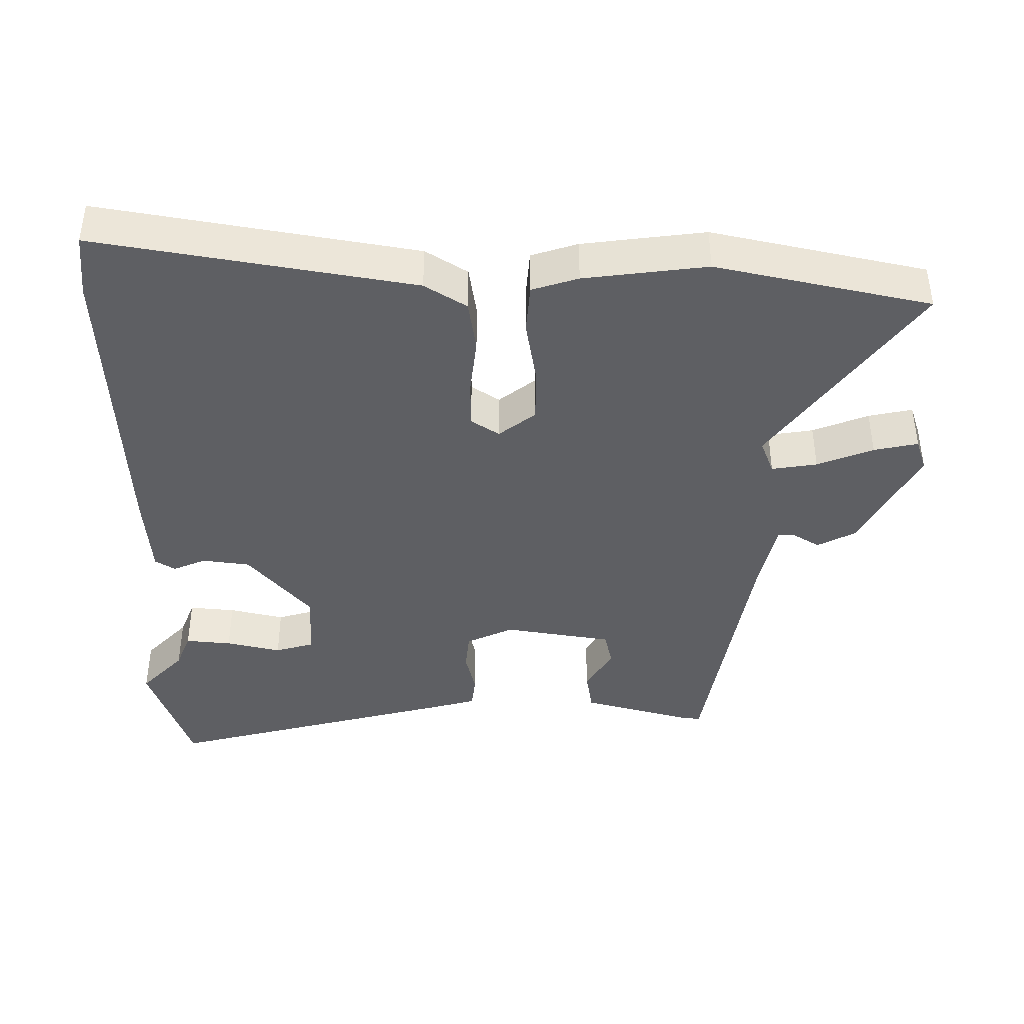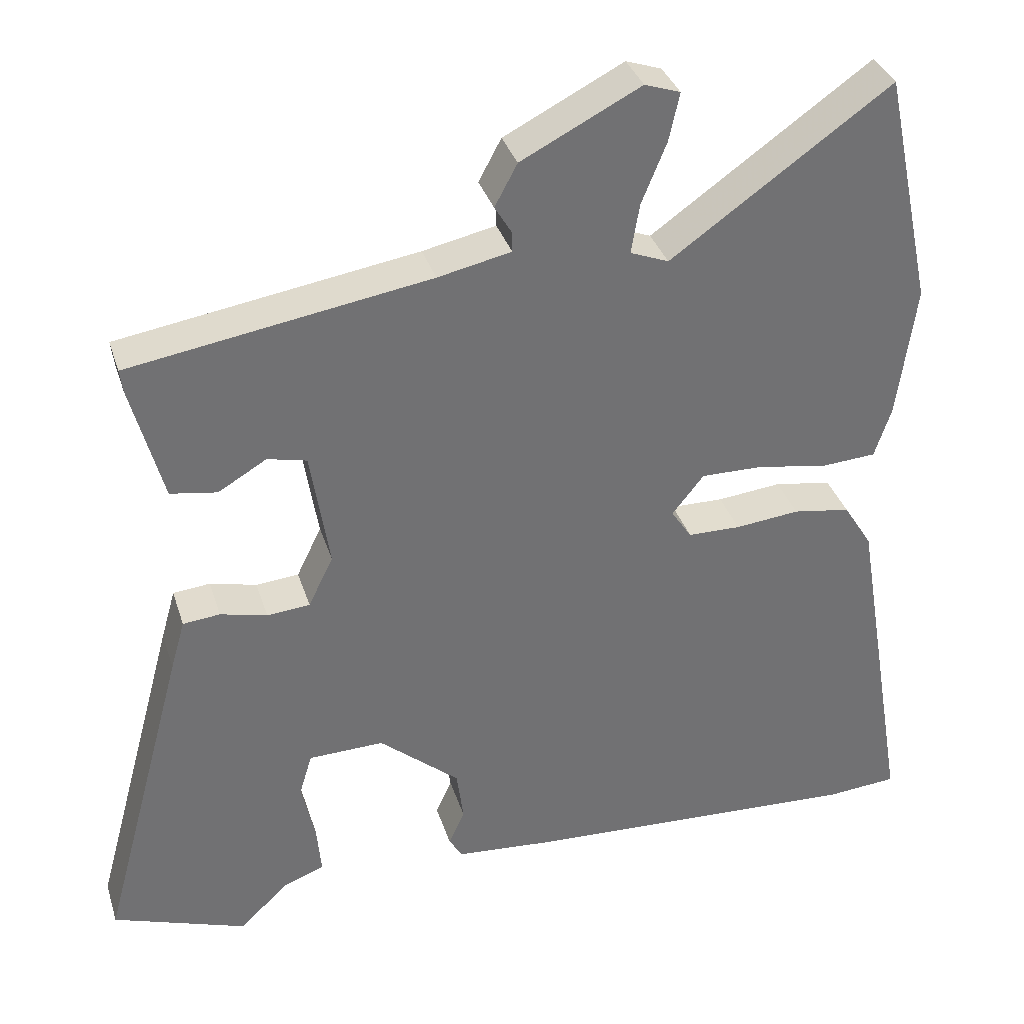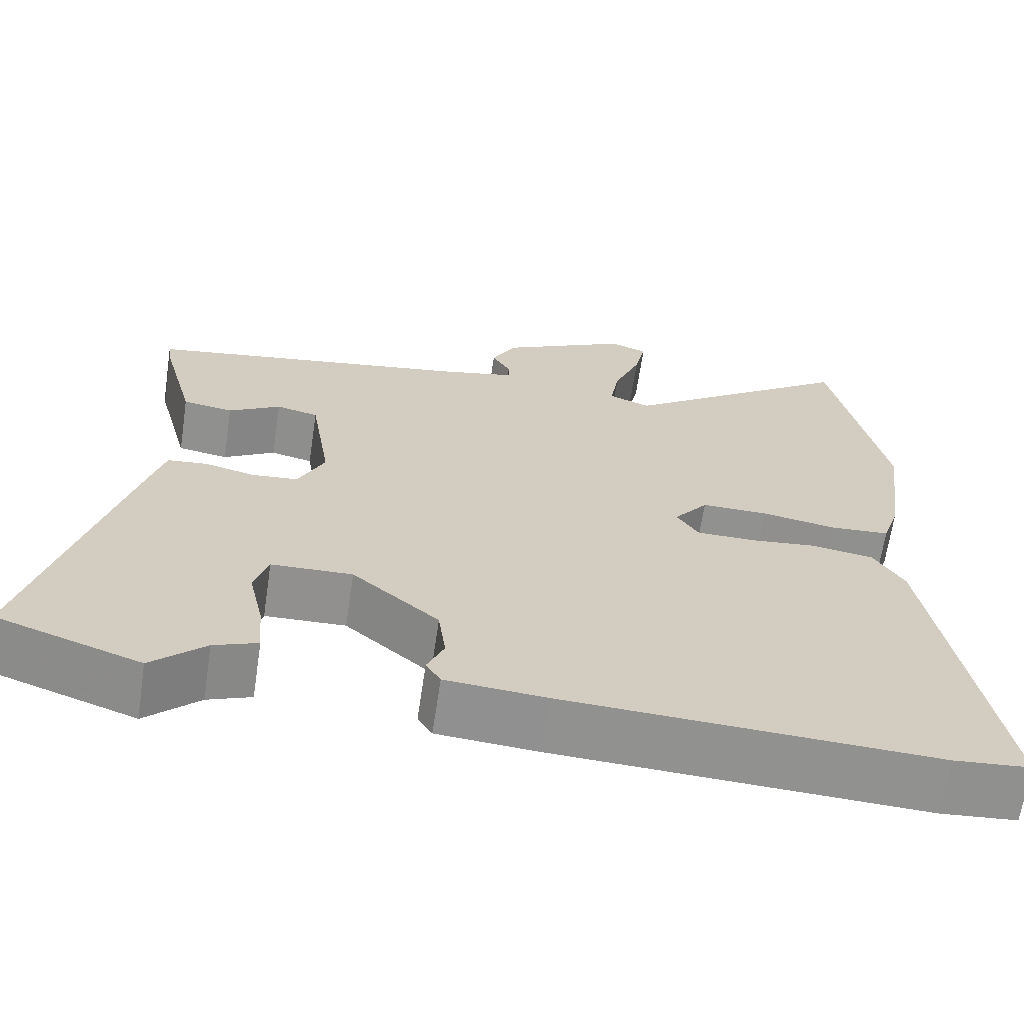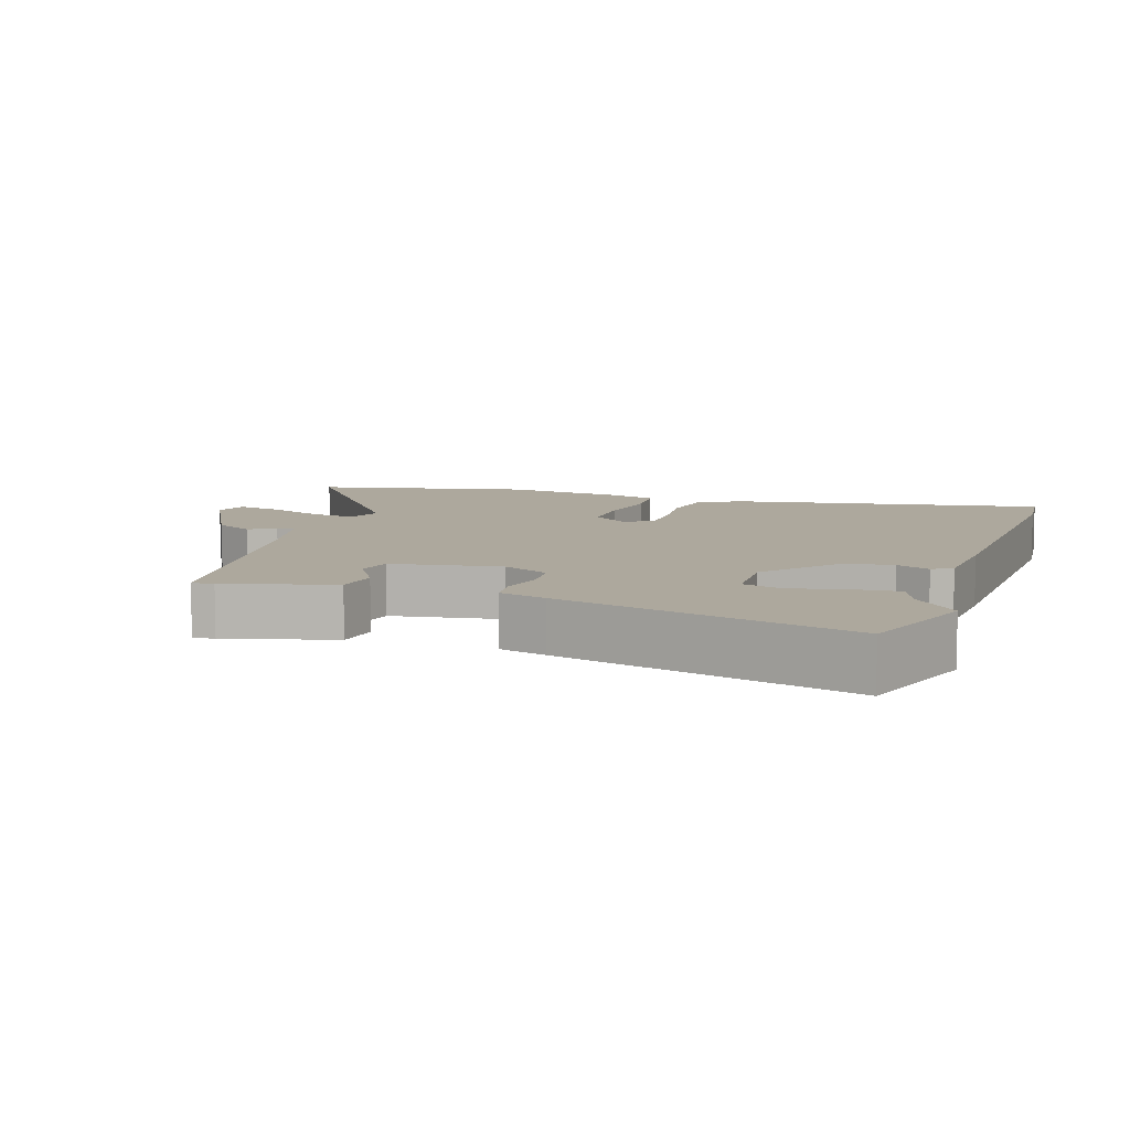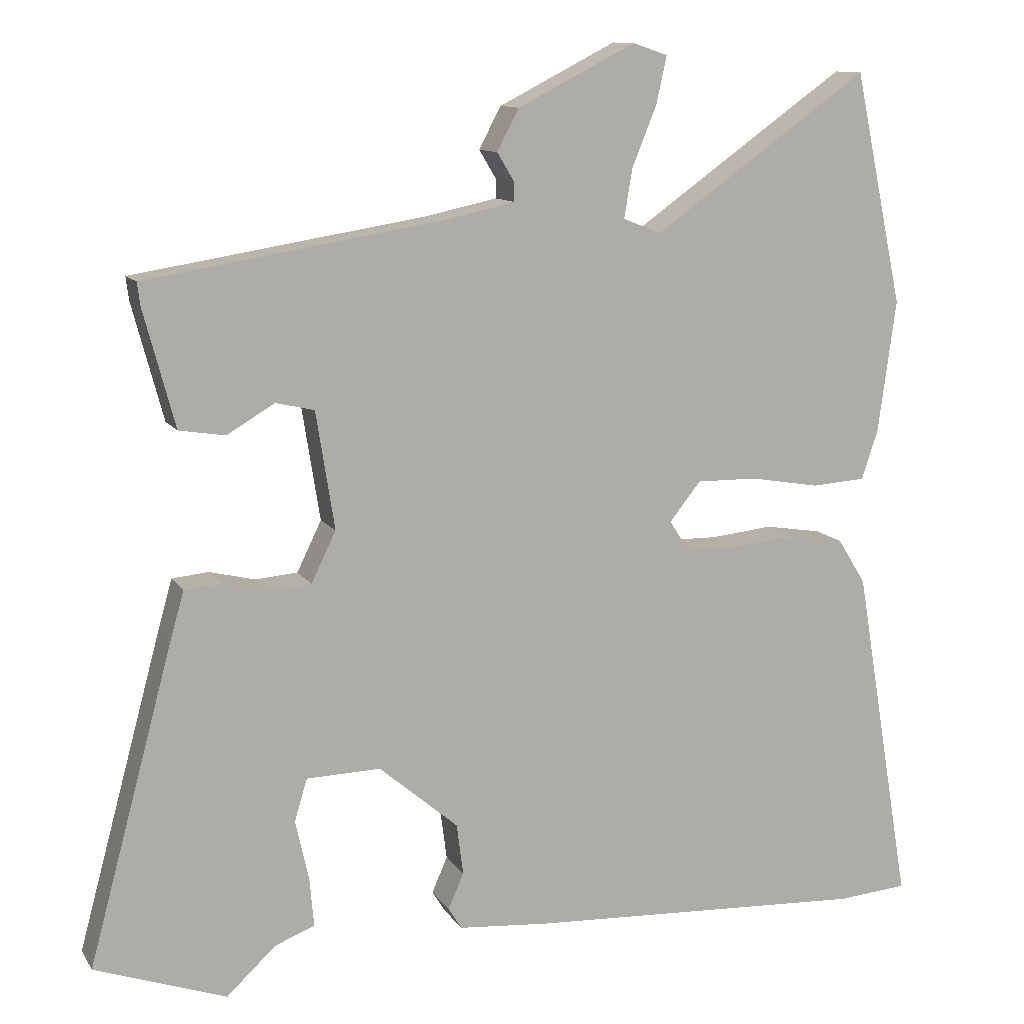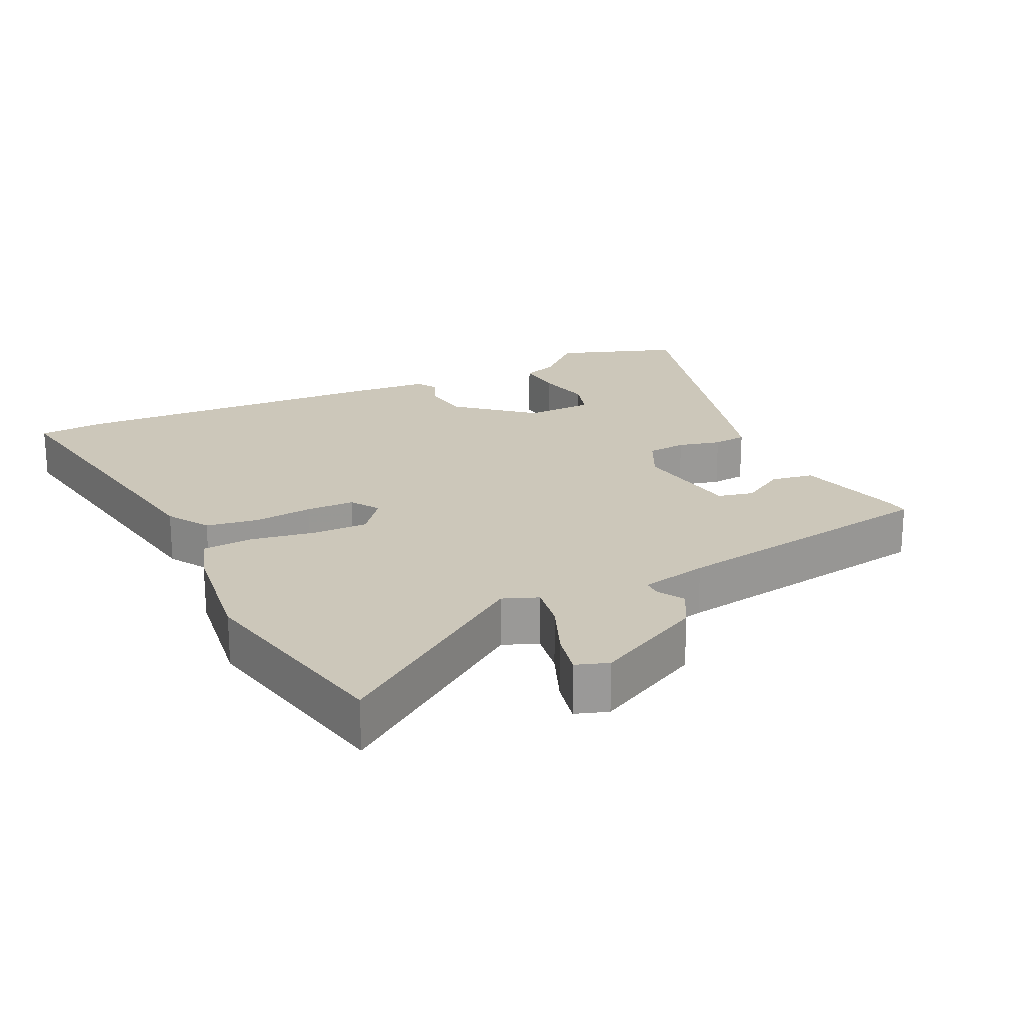
<metadata>
{"format":"obj","ext":"obj","renderer":"f3d","projection":"perspective","resolution":1024,"background":"white","views":[{"elev":-40.9,"azim":-90.7,"up":"+Y"},{"elev":34.8,"azim":163.4,"up":"+Z"},{"elev":-65.8,"azim":171.5,"up":"+Z"},{"elev":8.7,"azim":108.0,"up":"+Y"},{"elev":11.3,"azim":159.9,"up":"+Z"},{"elev":21.3,"azim":-25.7,"up":"+Y"}]}
</metadata>
<code>
v -0.473 0.07 -0.502
v -0.567 0.07 -0.494
v -0.49 0.07 -0.035
v -0.452 0.07 0.026
v -0.376 0.07 0.038
v -0.291 0.07 0.029
v -0.221 0.07 0.03
v -0.194 0.07 0.071
v -0.236 0.07 0.124
v -0.318 0.07 0.123
v -0.411 0.07 0.107
v -0.484 0.07 0.112
v -0.506 0.07 0.179
v -0.53 0.07 0.357
v -0.464 0.07 0.669
v -0.173 0.07 0.462
v -0.122 0.07 0.482
v -0.133 0.07 0.548
v -0.166 0.07 0.629
v -0.18 0.07 0.693
v -0.133 0.07 0.709
v 0.025 0.07 0.628
v 0.055 0.07 0.572
v 0.032 0.07 0.534
v 0.032 0.07 0.508
v 0.129 0.07 0.487
v 0.526 0.07 0.423
v 0.522 0.07 0.392
v 0.48 0.07 0.235
v 0.418 0.07 0.225
v 0.354 0.07 0.263
v 0.302 0.07 0.251
v 0.277 0.07 0.093
v 0.31 0.07 0.025
v 0.367 0.07 0.02
v 0.429 0.07 0.035
v 0.478 0.07 0.03
v 0.497 0.07 -0.037
v 0.611 0.07 -0.461
v 0.434 0.07 -0.523
v 0.368 0.07 -0.461
v 0.314 0.07 -0.44
v 0.32 0.07 -0.373
v 0.338 0.07 -0.293
v 0.321 0.07 -0.236
v 0.221 0.07 -0.233
v 0.114 0.07 -0.324
v 0.105 0.07 -0.393
v 0.126 0.07 -0.441
v 0.108 0.07 -0.47
v -0.016 0.07 -0.48
v -0.473 0 -0.502
v -0.567 0 -0.494
v -0.49 0 -0.035
v -0.452 0 0.026
v -0.376 0 0.038
v -0.291 0 0.029
v -0.221 0 0.03
v -0.194 0 0.071
v -0.236 0 0.124
v -0.318 0 0.123
v -0.411 0 0.107
v -0.484 0 0.112
v -0.506 0 0.179
v -0.53 0 0.357
v -0.464 0 0.669
v -0.173 0 0.462
v -0.122 0 0.482
v -0.133 0 0.548
v -0.166 0 0.629
v -0.18 0 0.693
v -0.133 0 0.709
v 0.025 0 0.628
v 0.055 0 0.572
v 0.032 0 0.534
v 0.032 0 0.508
v 0.129 0 0.487
v 0.526 0 0.423
v 0.522 0 0.392
v 0.48 0 0.235
v 0.418 0 0.225
v 0.354 0 0.263
v 0.302 0 0.251
v 0.277 0 0.093
v 0.31 0 0.025
v 0.367 0 0.02
v 0.429 0 0.035
v 0.478 0 0.03
v 0.497 0 -0.037
v 0.611 0 -0.461
v 0.434 0 -0.523
v 0.368 0 -0.461
v 0.314 0 -0.44
v 0.32 0 -0.373
v 0.338 0 -0.293
v 0.321 0 -0.236
v 0.221 0 -0.233
v 0.114 0 -0.324
v 0.105 0 -0.393
v 0.126 0 -0.441
v 0.108 0 -0.47
v -0.016 0 -0.48
f 48 49 50 51
f 47 48 51 1
f 46 47 1 2
f 41 42 43 44
f 39 40 41 44
f 39 44 45
f 38 39 45
f 35 36 37 38
f 34 35 38 45
f 33 34 45 46
f 28 29 30 31
f 26 27 28 31
f 25 26 31 32
f 21 22 23 24
f 21 24 25
f 18 19 20 21
f 17 18 21 25
f 16 17 25 32
f 14 15 16
f 10 11 12 13
f 9 10 13 14
f 3 4 5 6
f 3 6 7
f 2 3 7
f 46 2 7
f 33 46 7 8
f 32 33 8 9
f 9 14 16 32
f 102 101 100 99
f 52 102 99 98
f 53 52 98 97
f 95 94 93 92
f 95 92 91 90
f 96 95 90
f 96 90 89
f 89 88 87 86
f 96 89 86 85
f 97 96 85 84
f 82 81 80 79
f 82 79 78 77
f 83 82 77 76
f 75 74 73 72
f 76 75 72
f 72 71 70 69
f 76 72 69 68
f 83 76 68 67
f 67 66 65
f 64 63 62 61
f 65 64 61 60
f 57 56 55 54
f 58 57 54
f 58 54 53
f 58 53 97
f 59 58 97 84
f 60 59 84 83
f 83 67 65 60
f 1 52 53 2
f 2 53 54 3
f 3 54 55 4
f 4 55 56 5
f 5 56 57 6
f 6 57 58 7
f 7 58 59 8
f 8 59 60 9
f 9 60 61 10
f 10 61 62 11
f 11 62 63 12
f 12 63 64 13
f 13 64 65 14
f 14 65 66 15
f 15 66 67 16
f 16 67 68 17
f 17 68 69 18
f 18 69 70 19
f 19 70 71 20
f 20 71 72 21
f 21 72 73 22
f 22 73 74 23
f 23 74 75 24
f 24 75 76 25
f 25 76 77 26
f 26 77 78 27
f 27 78 79 28
f 28 79 80 29
f 29 80 81 30
f 30 81 82 31
f 31 82 83 32
f 32 83 84 33
f 33 84 85 34
f 34 85 86 35
f 35 86 87 36
f 36 87 88 37
f 37 88 89 38
f 38 89 90 39
f 39 90 91 40
f 40 91 92 41
f 41 92 93 42
f 42 93 94 43
f 43 94 95 44
f 44 95 96 45
f 45 96 97 46
f 46 97 98 47
f 47 98 99 48
f 48 99 100 49
f 49 100 101 50
f 50 101 102 51
f 51 102 52 1

</code>
